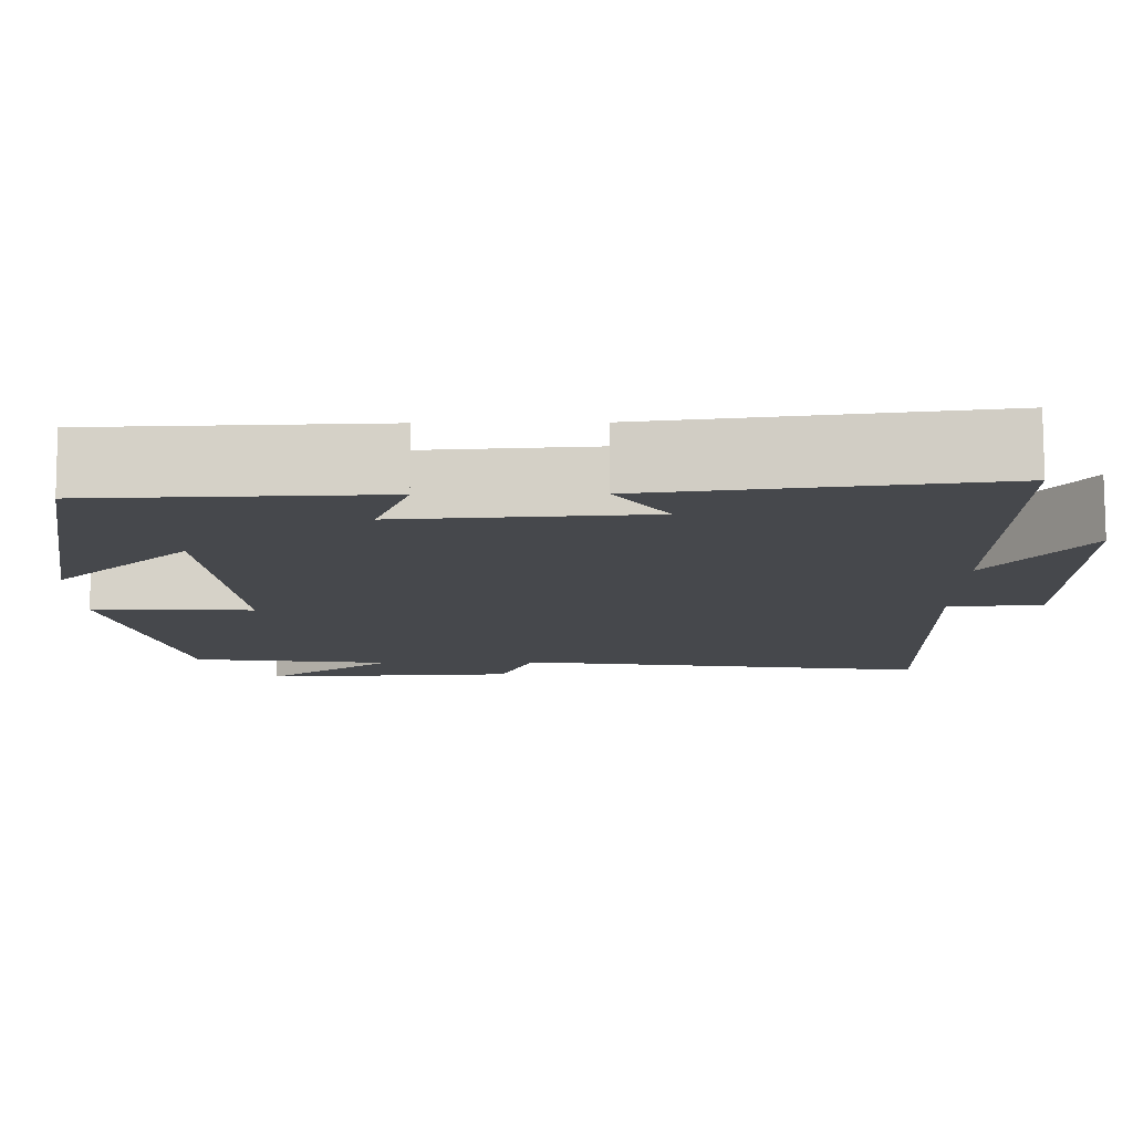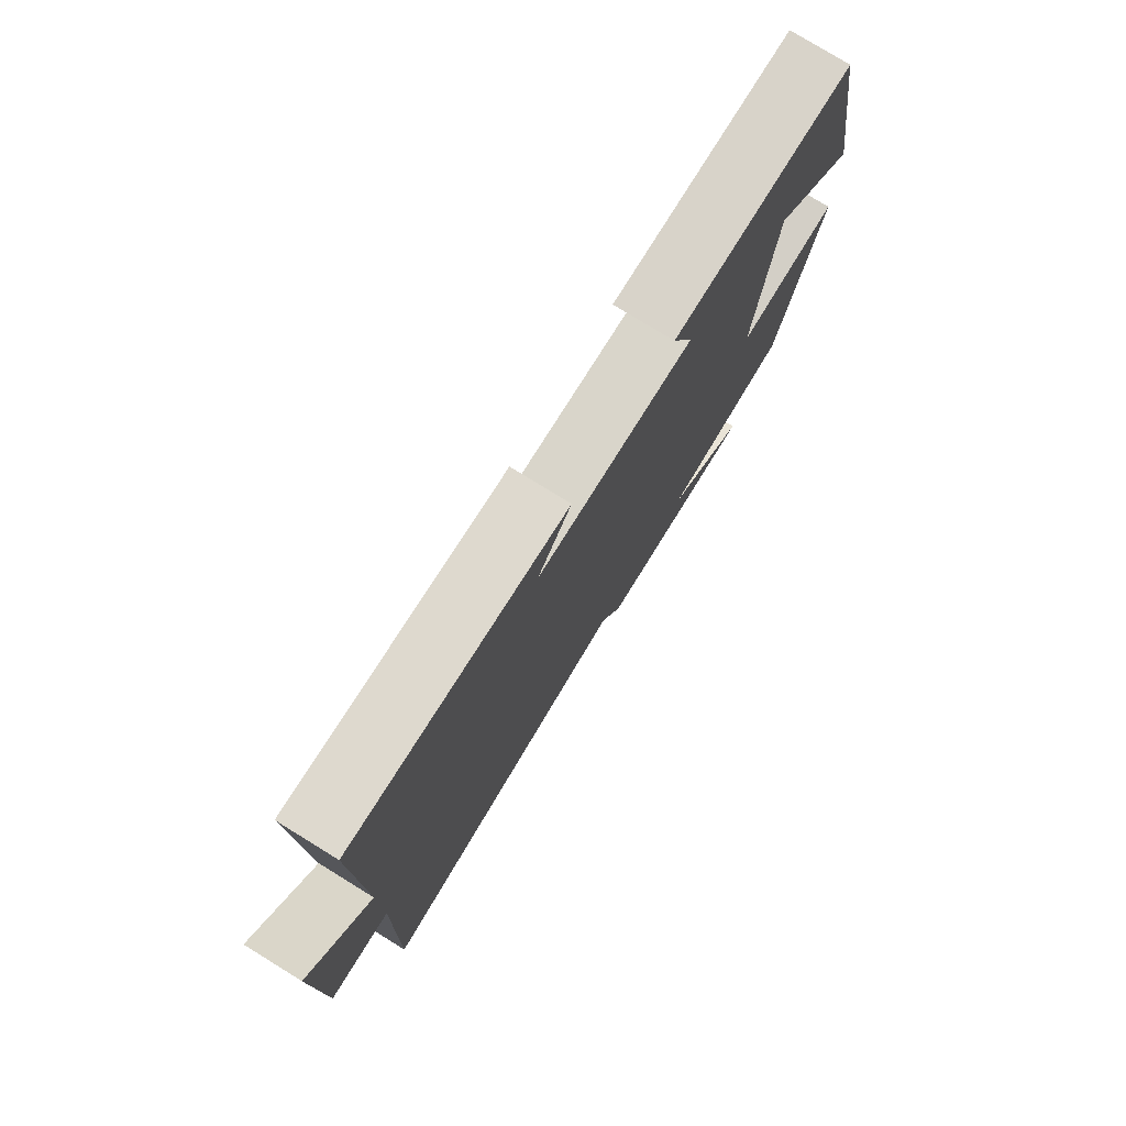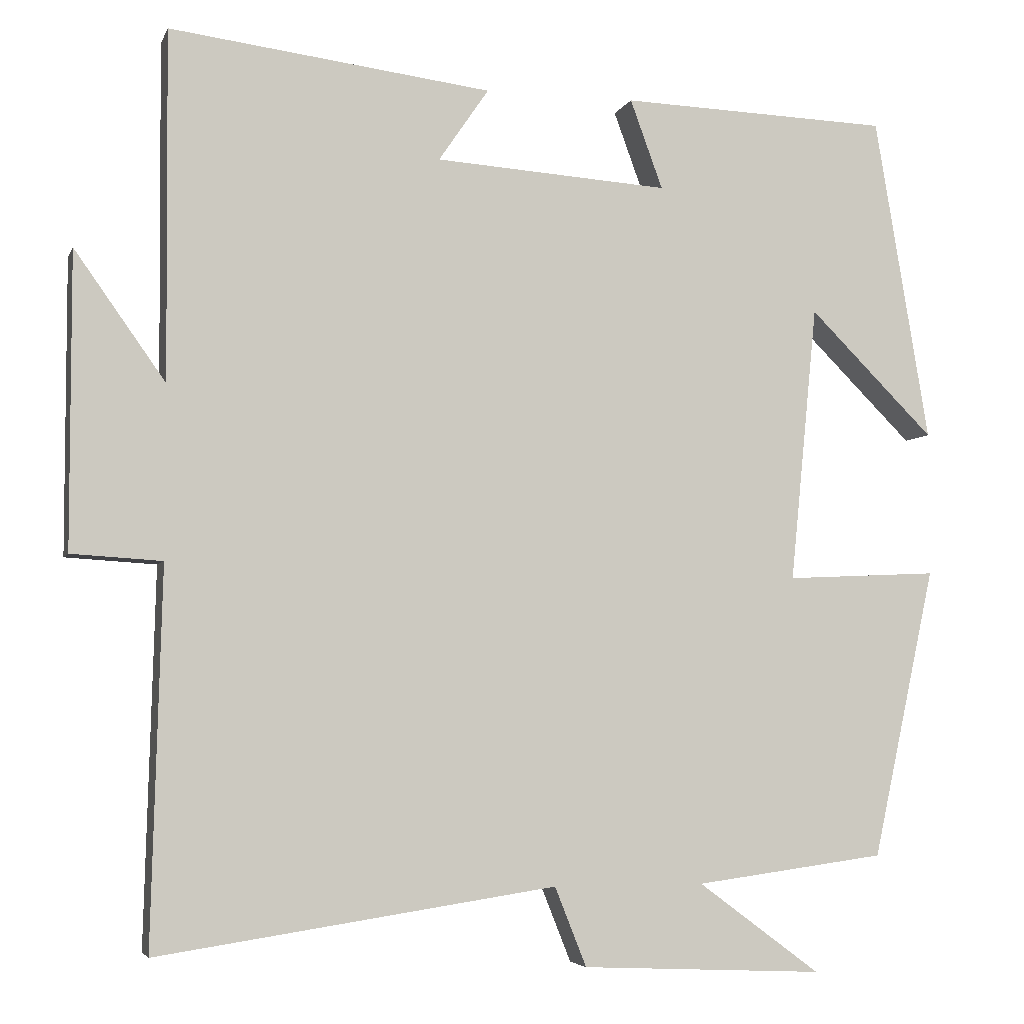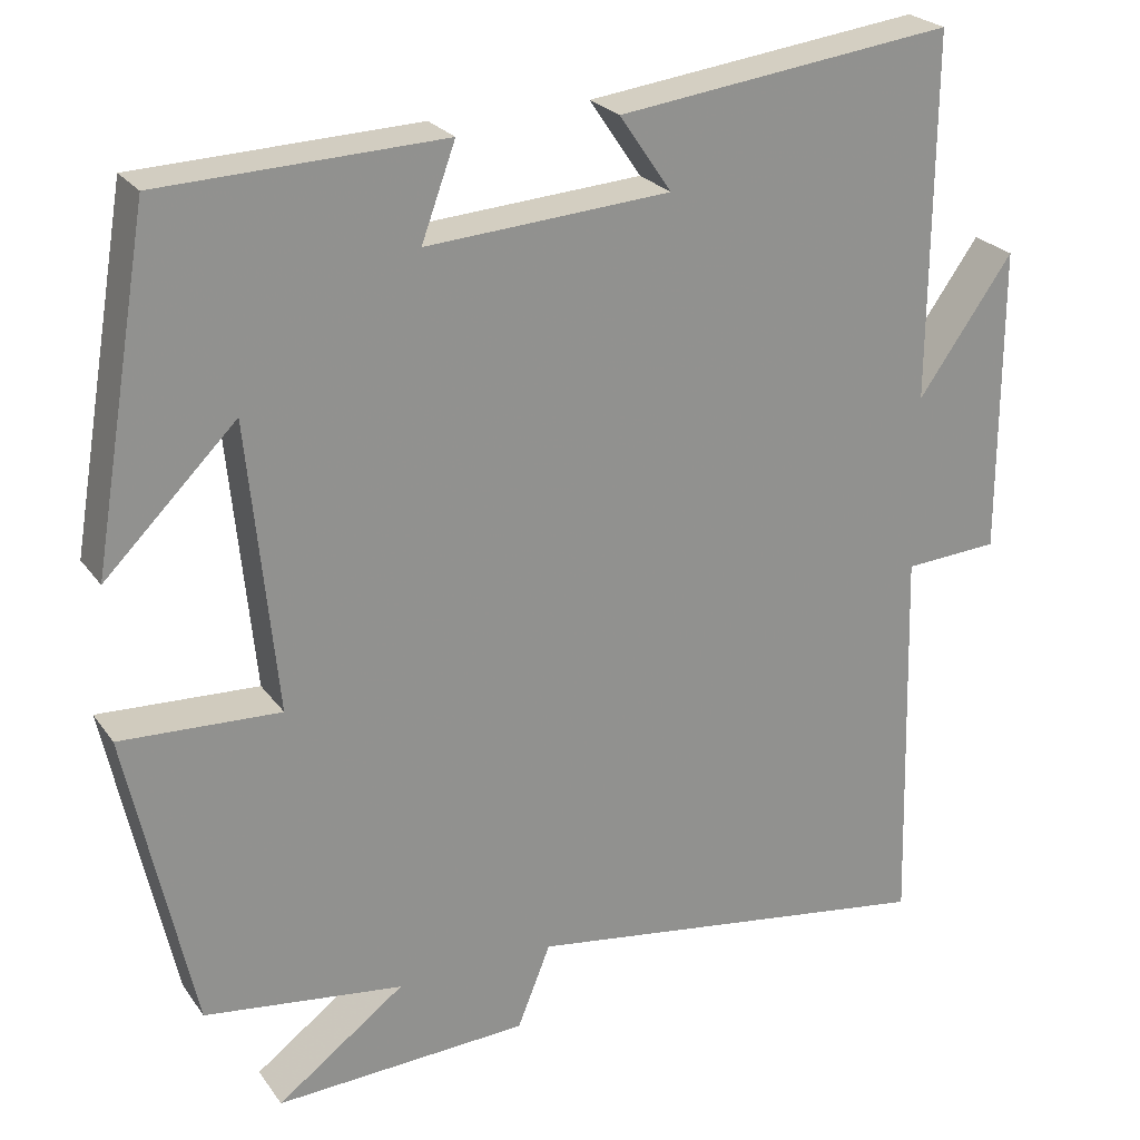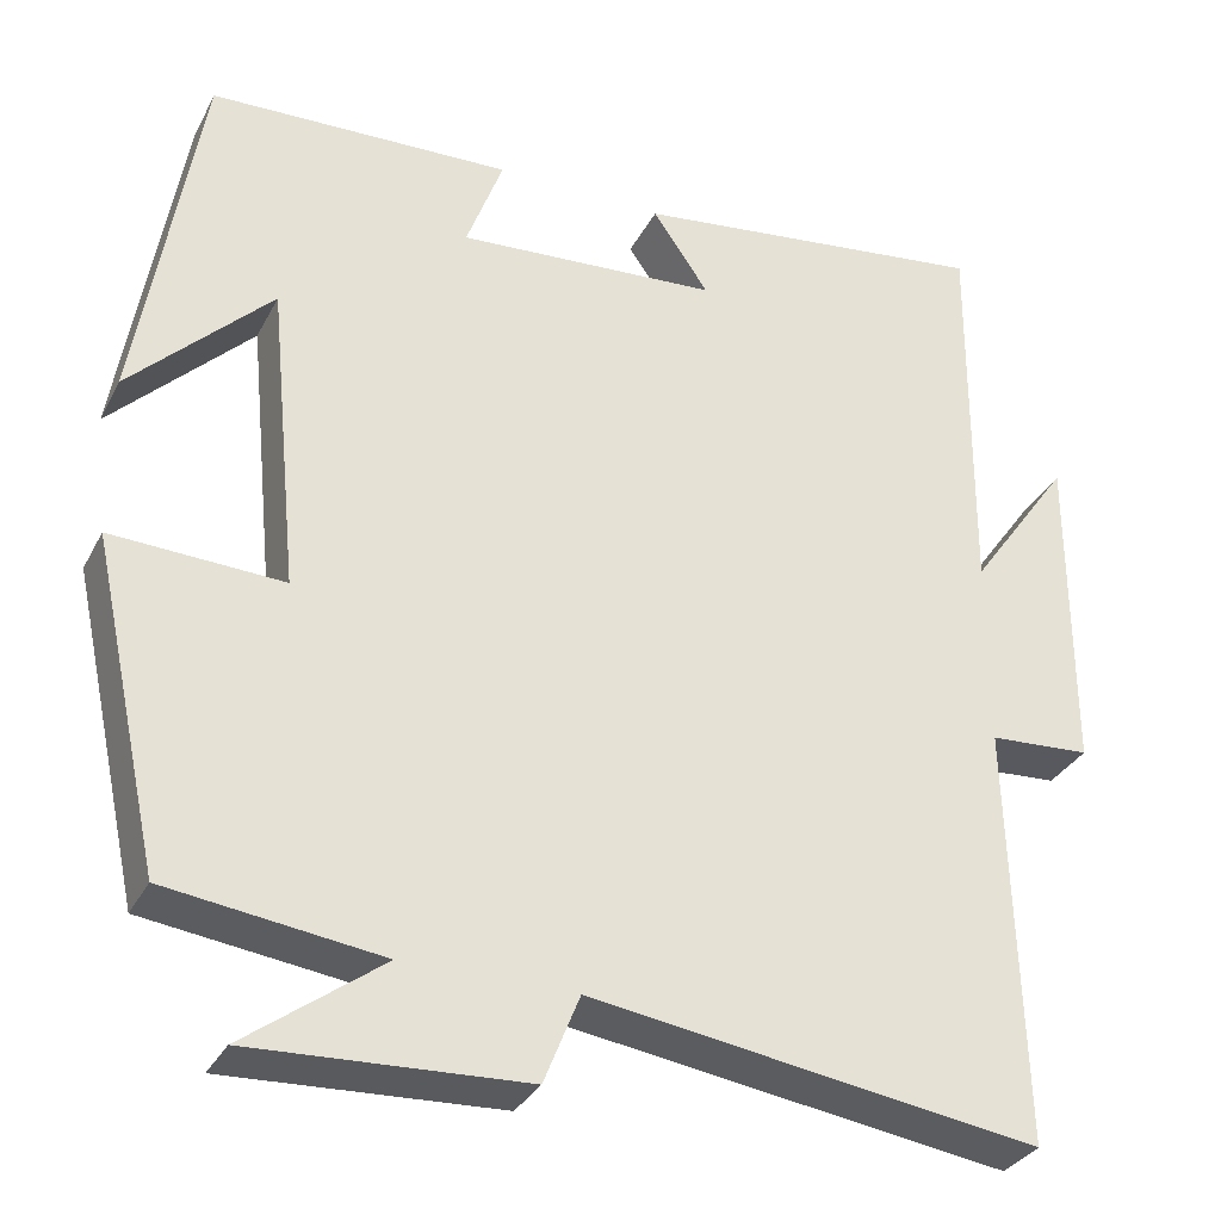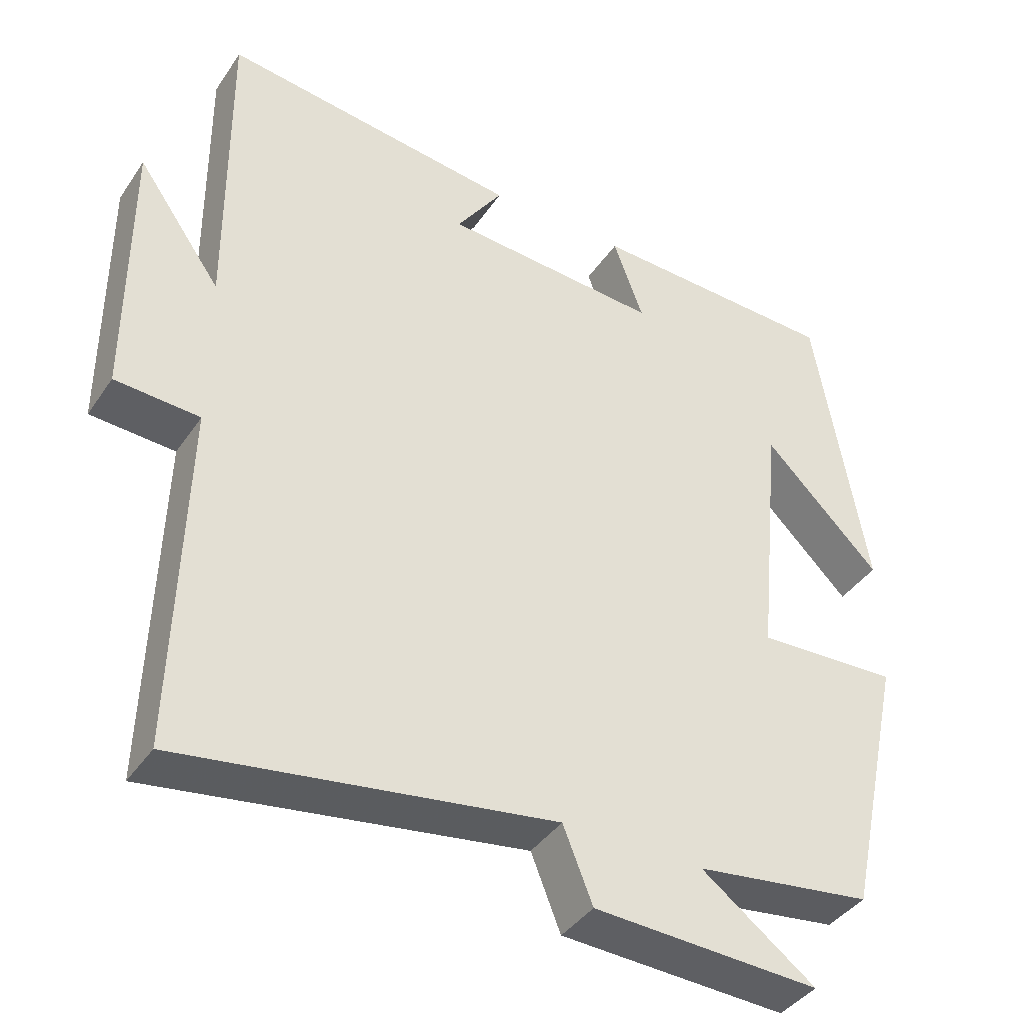
<metadata>
{"format":"obj","ext":"obj","renderer":"f3d","projection":"perspective","resolution":1024,"background":"white","views":[{"elev":78.8,"azim":-0.2,"up":"+Z"},{"elev":78.2,"azim":121.6,"up":"+Z"},{"elev":-4.7,"azim":165.0,"up":"+Z"},{"elev":24.3,"azim":-26.8,"up":"+Z"},{"elev":-32.2,"azim":-23.8,"up":"+Z"},{"elev":-40.0,"azim":149.2,"up":"+Z"}]}
</metadata>
<code>
v 0.503 0.07 0.551
v 0.5 0.07 0.113
v 0.614 0.07 0.274
v 0.614 0.07 -0.096
v 0.5 0.07 -0.103
v 0.513 0.07 -0.575
v 0.011 0.07 -0.5
v -0.029 0.07 -0.6
v -0.335 0.07 -0.614
v -0.181 0.07 -0.5
v -0.421 0.07 -0.468
v -0.5 0.07 -0.103
v -0.308 0.07 -0.112
v -0.342 0.07 0.236
v -0.5 0.07 0.079
v -0.431 0.07 0.488
v -0.092 0.07 0.5
v -0.133 0.07 0.388
v 0.161 0.07 0.408
v 0.098 0.07 0.5
v 0.503 0 0.551
v 0.5 0 0.113
v 0.614 0 0.274
v 0.614 0 -0.096
v 0.5 0 -0.103
v 0.513 0 -0.575
v 0.011 0 -0.5
v -0.029 0 -0.6
v -0.335 0 -0.614
v -0.181 0 -0.5
v -0.421 0 -0.468
v -0.5 0 -0.103
v -0.308 0 -0.112
v -0.342 0 0.236
v -0.5 0 0.079
v -0.431 0 0.488
v -0.092 0 0.5
v -0.133 0 0.388
v 0.161 0 0.408
v 0.098 0 0.5
f 19 20 1 2
f 18 19 2
f 16 17 18
f 16 18 2
f 14 15 16
f 14 16 2
f 13 14 2
f 10 11 12 13
f 10 13 2
f 7 8 9 10
f 7 10 2
f 5 6 7
f 5 7 2
f 2 3 4 5
f 22 21 40 39
f 22 39 38
f 38 37 36
f 22 38 36
f 36 35 34
f 22 36 34
f 22 34 33
f 33 32 31 30
f 22 33 30
f 30 29 28 27
f 22 30 27
f 27 26 25
f 22 27 25
f 25 24 23 22
f 1 21 22 2
f 2 22 23 3
f 3 23 24 4
f 4 24 25 5
f 5 25 26 6
f 6 26 27 7
f 7 27 28 8
f 8 28 29 9
f 9 29 30 10
f 10 30 31 11
f 11 31 32 12
f 12 32 33 13
f 13 33 34 14
f 14 34 35 15
f 15 35 36 16
f 16 36 37 17
f 17 37 38 18
f 18 38 39 19
f 19 39 40 20
f 20 40 21 1

</code>
